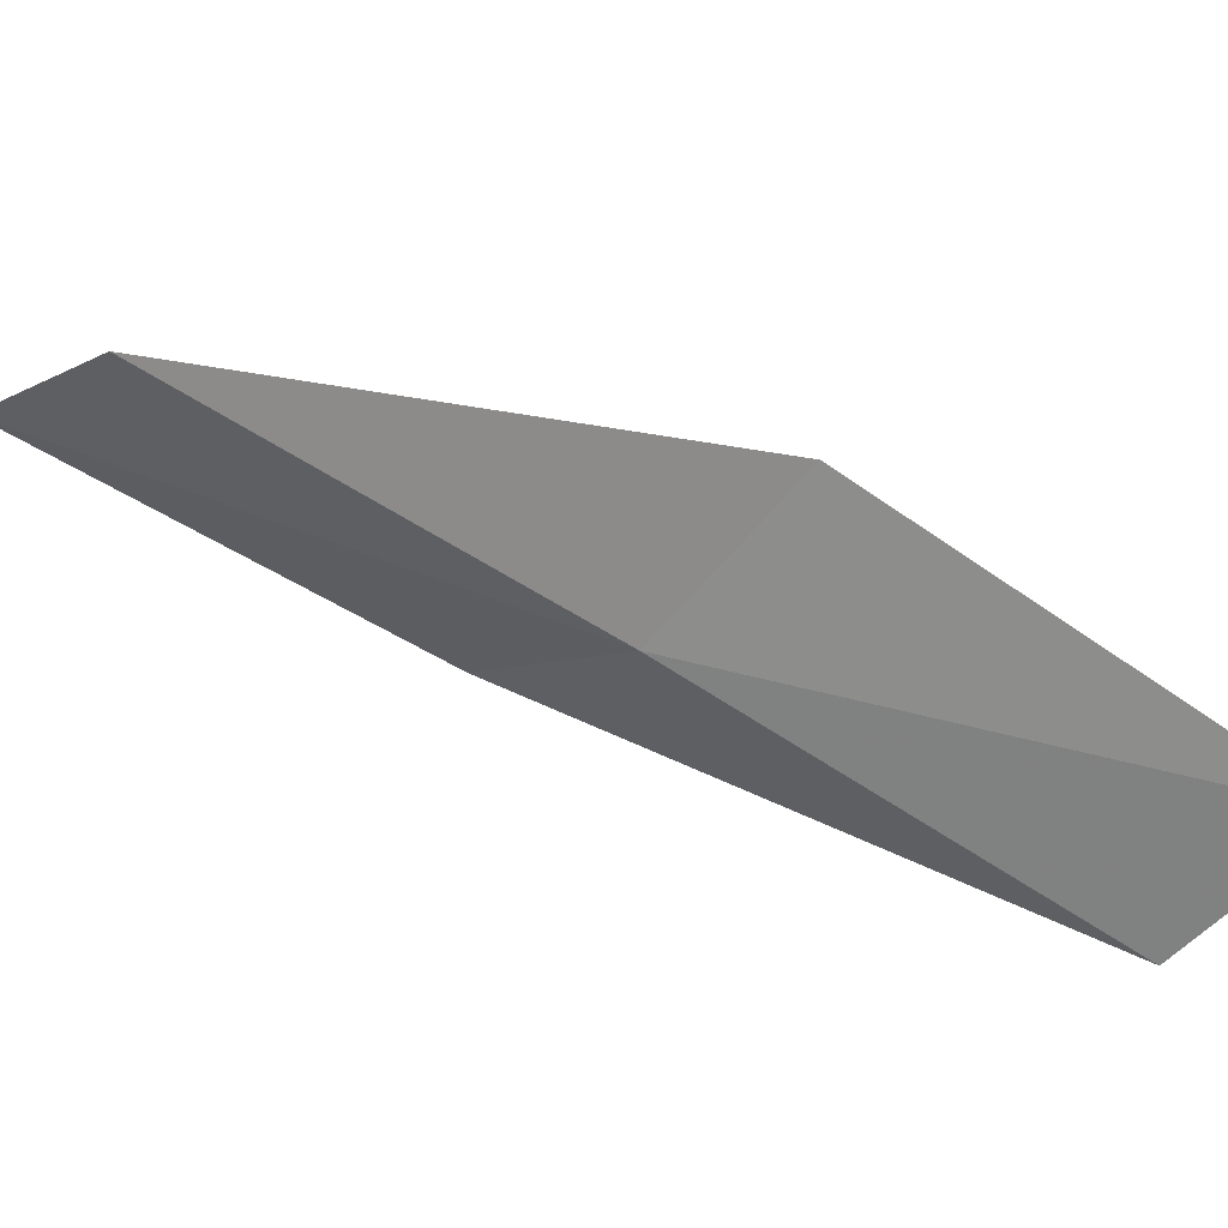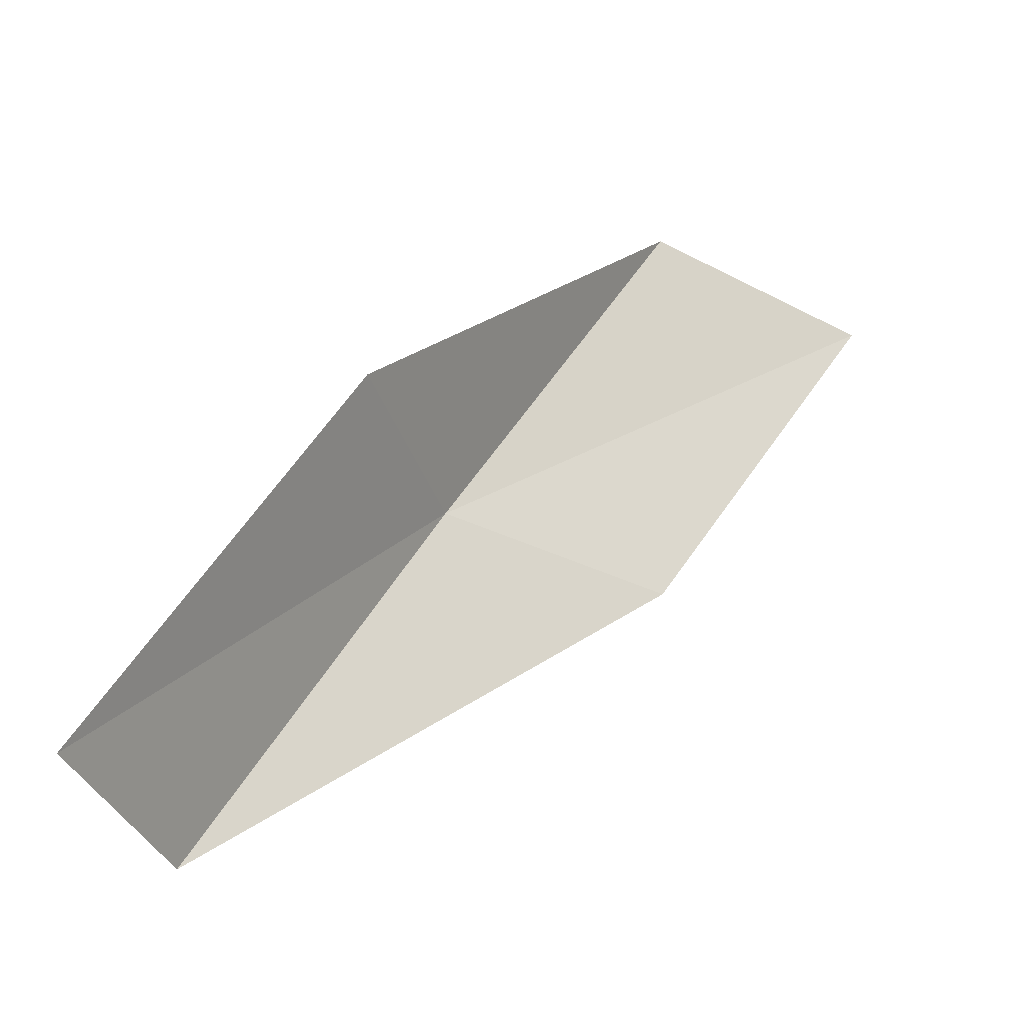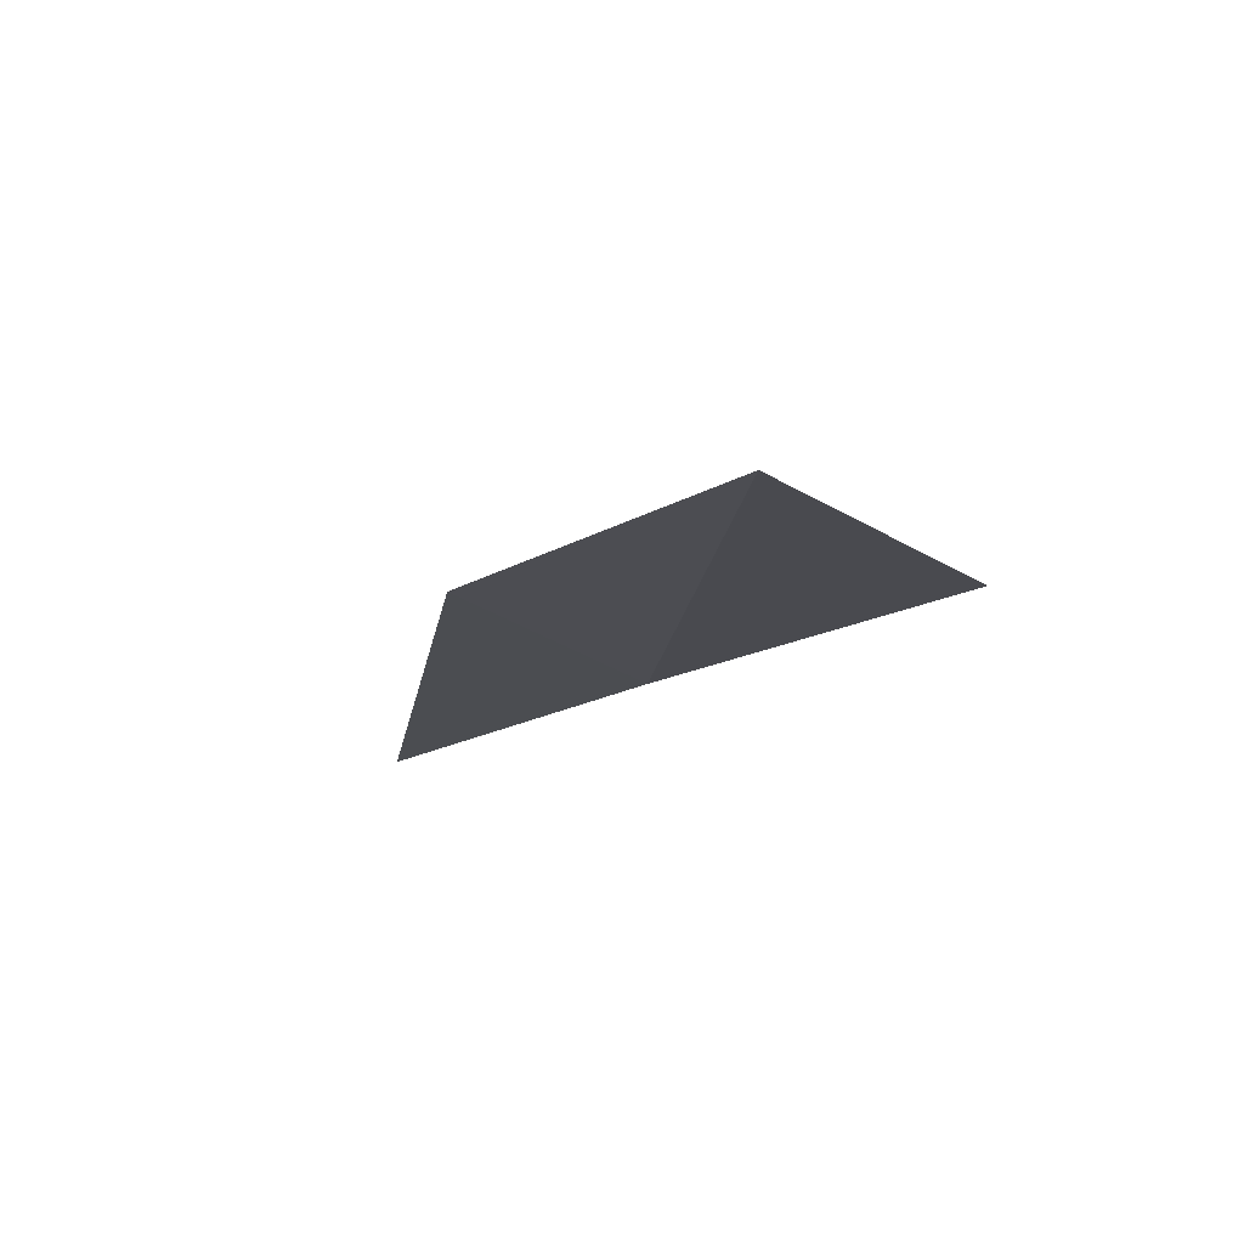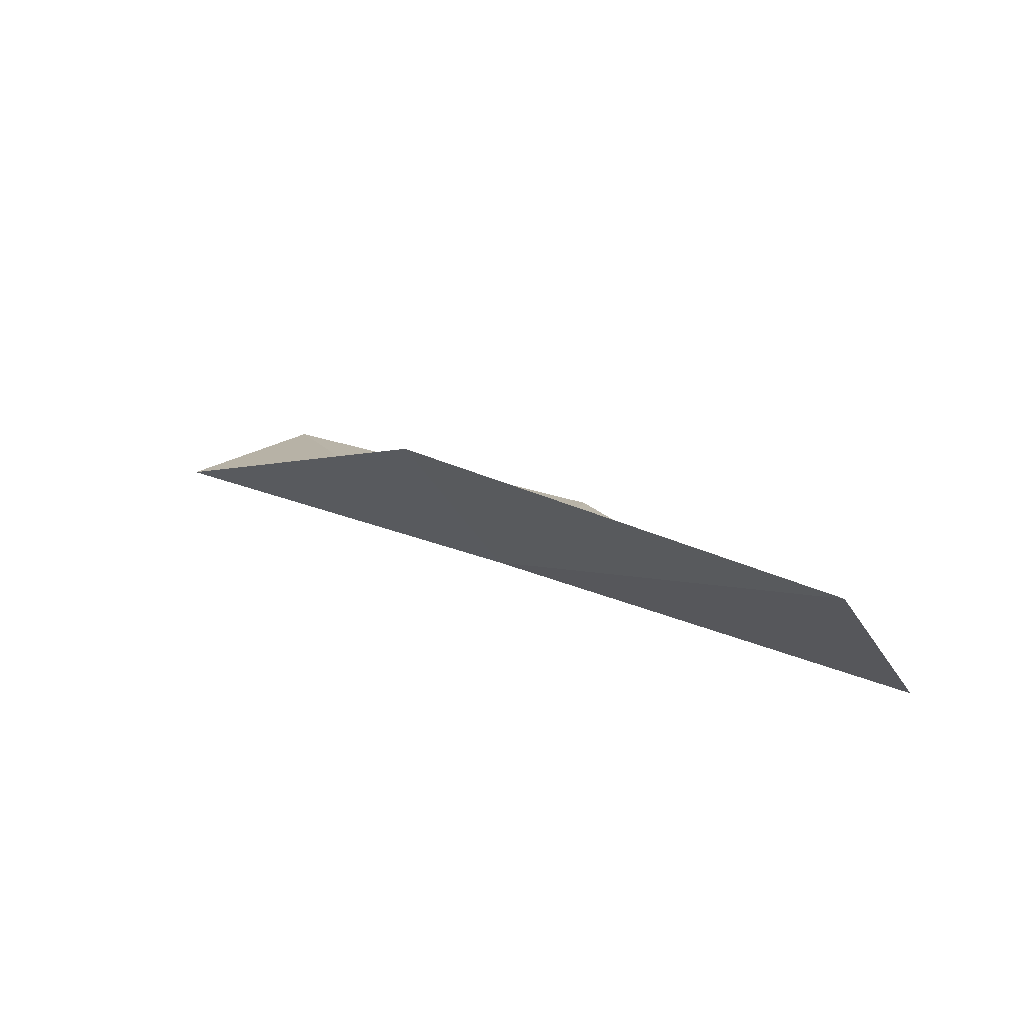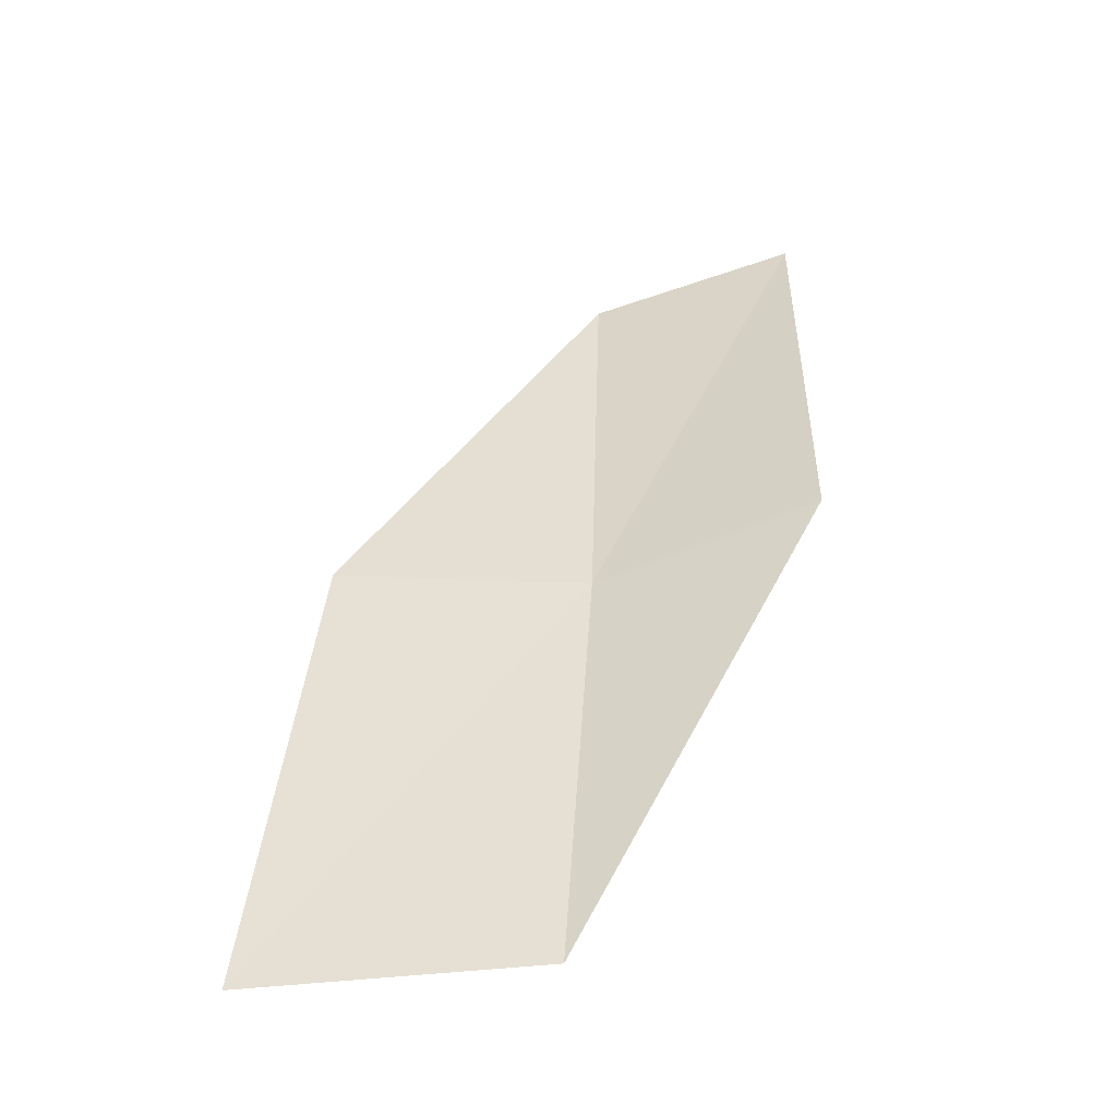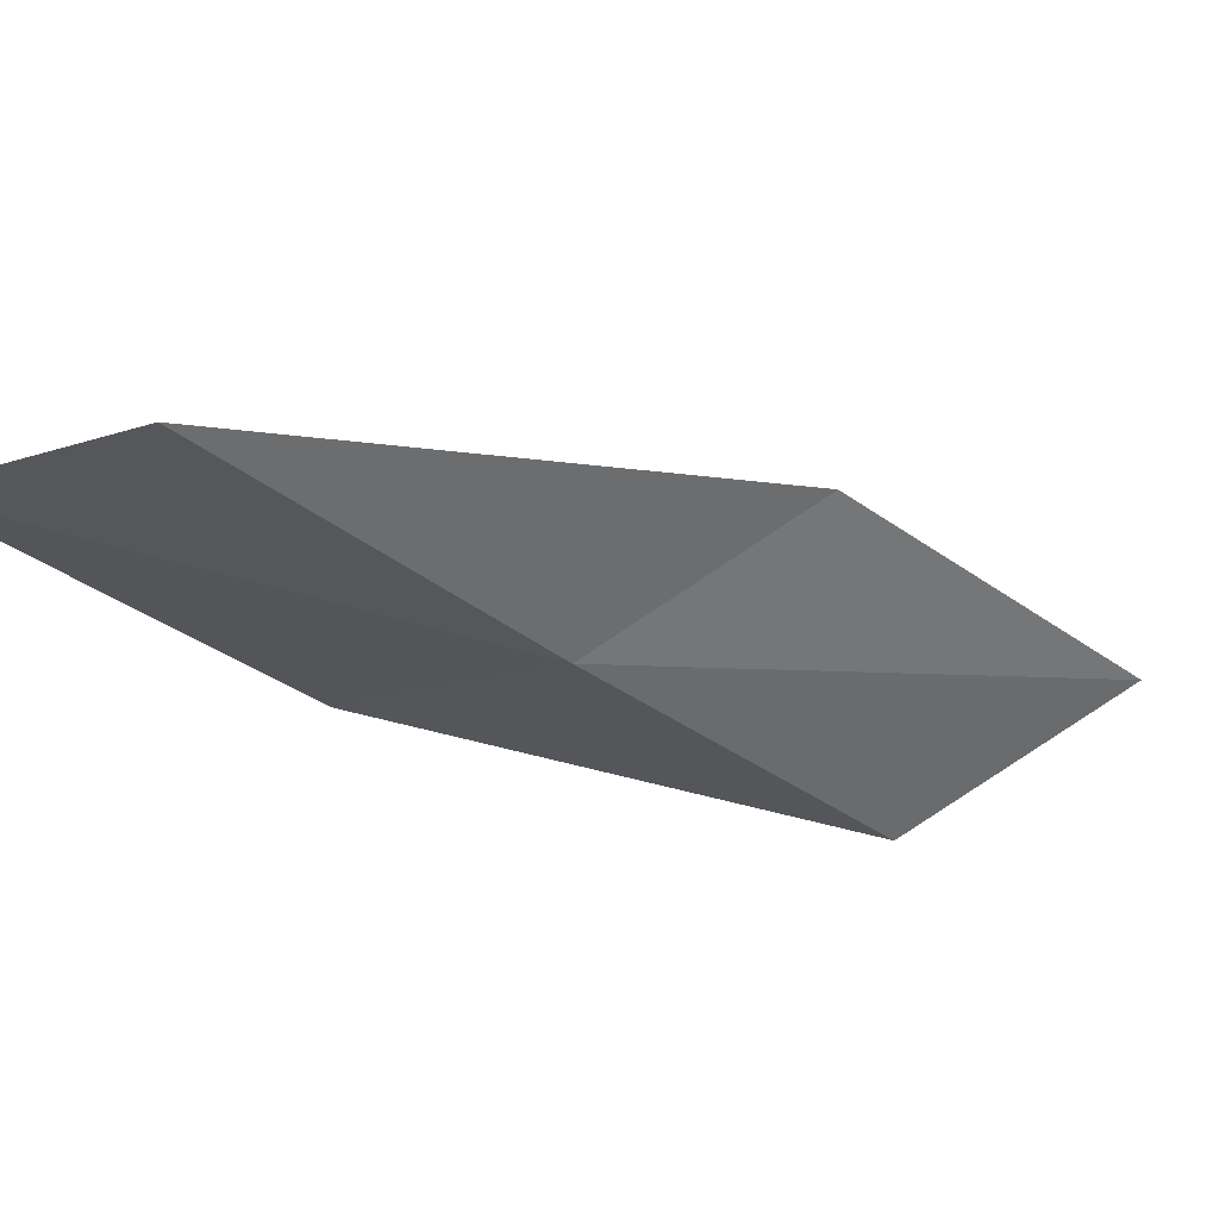
<metadata>
{"format":"obj","ext":"obj","renderer":"f3d","projection":"perspective","resolution":1024,"background":"white","views":[{"elev":-40.5,"azim":51.1,"up":"+Y"},{"elev":-38.3,"azim":120.3,"up":"+Z"},{"elev":15.7,"azim":-49.8,"up":"+Y"},{"elev":-16.9,"azim":112.2,"up":"+Y"},{"elev":59.3,"azim":-16.1,"up":"+Y"},{"elev":-55.0,"azim":-158.6,"up":"+Y"}]}
</metadata>
<code>
v 12.07 37.96 43.59
v 14.32 38.45 43.59
v 10.53 39.89 47.94
v 7.895 41.17 47.94
v 9.653 39.26 43.59
v 15.59 36.28 39.23
v 13.46 35.98 39.23
f 1 3 2
f 1 5 4
f 1 4 3
f 1 6 7
f 1 2 6
f 1 7 5

</code>
